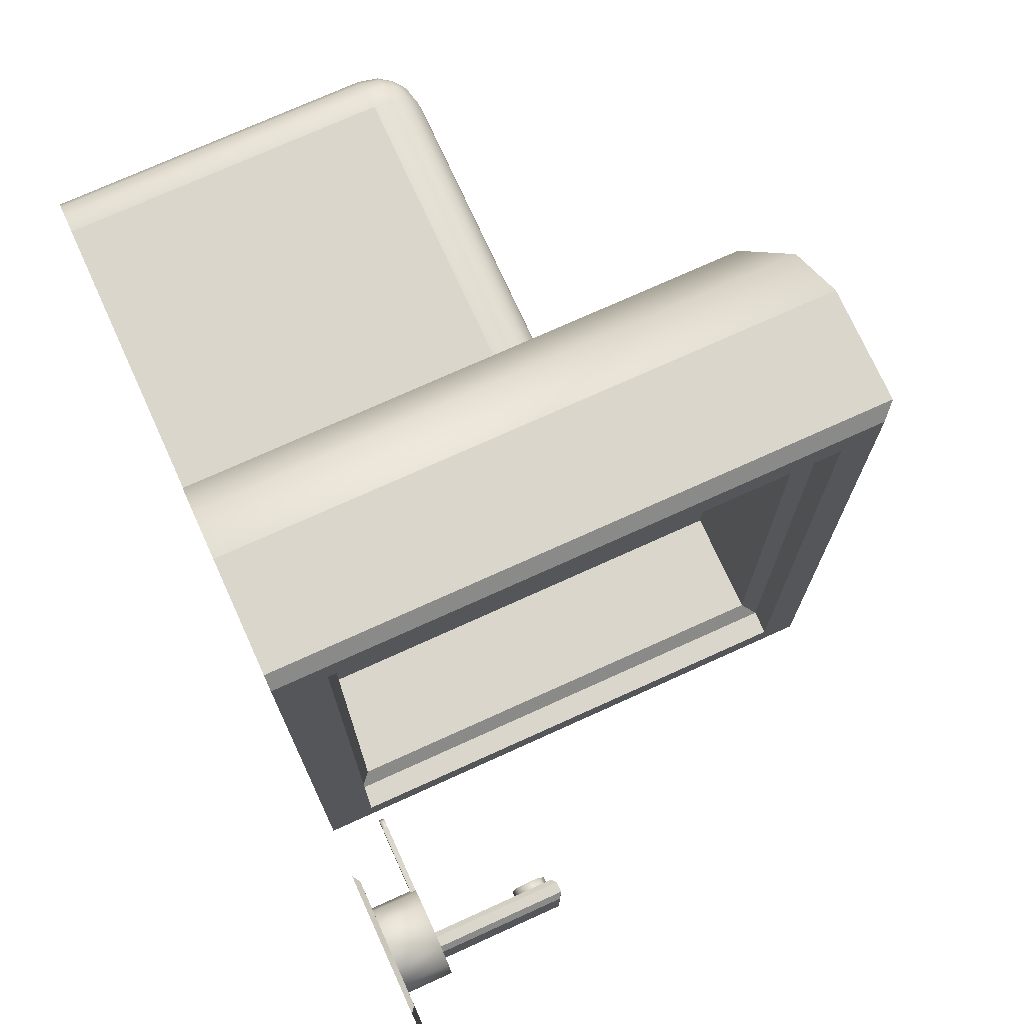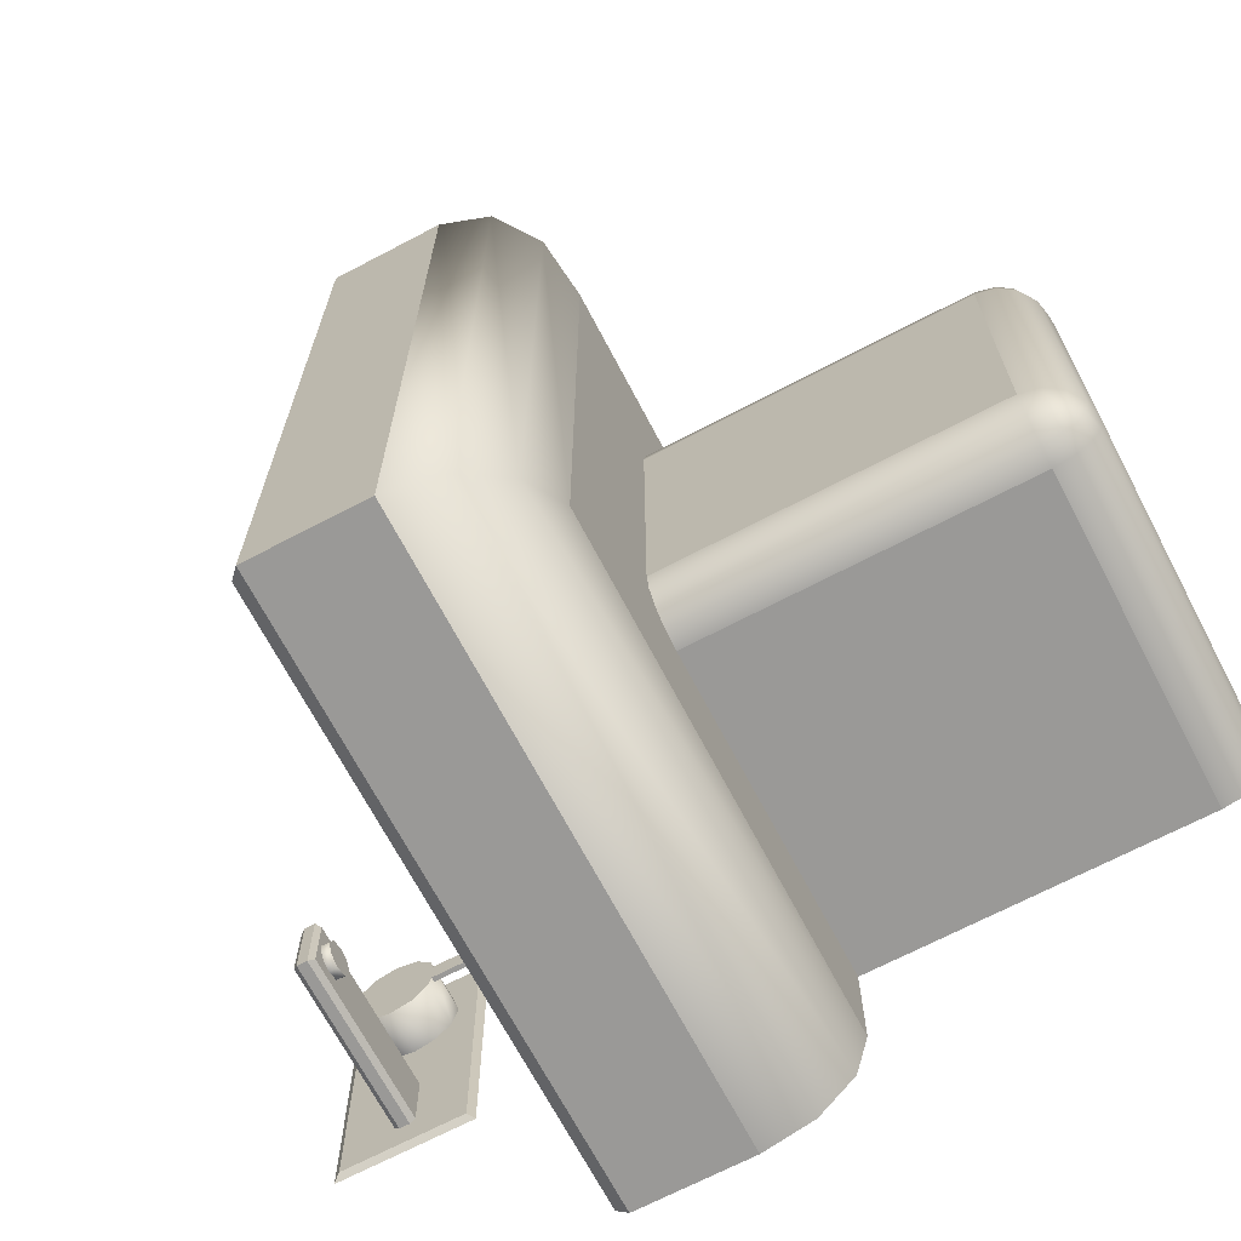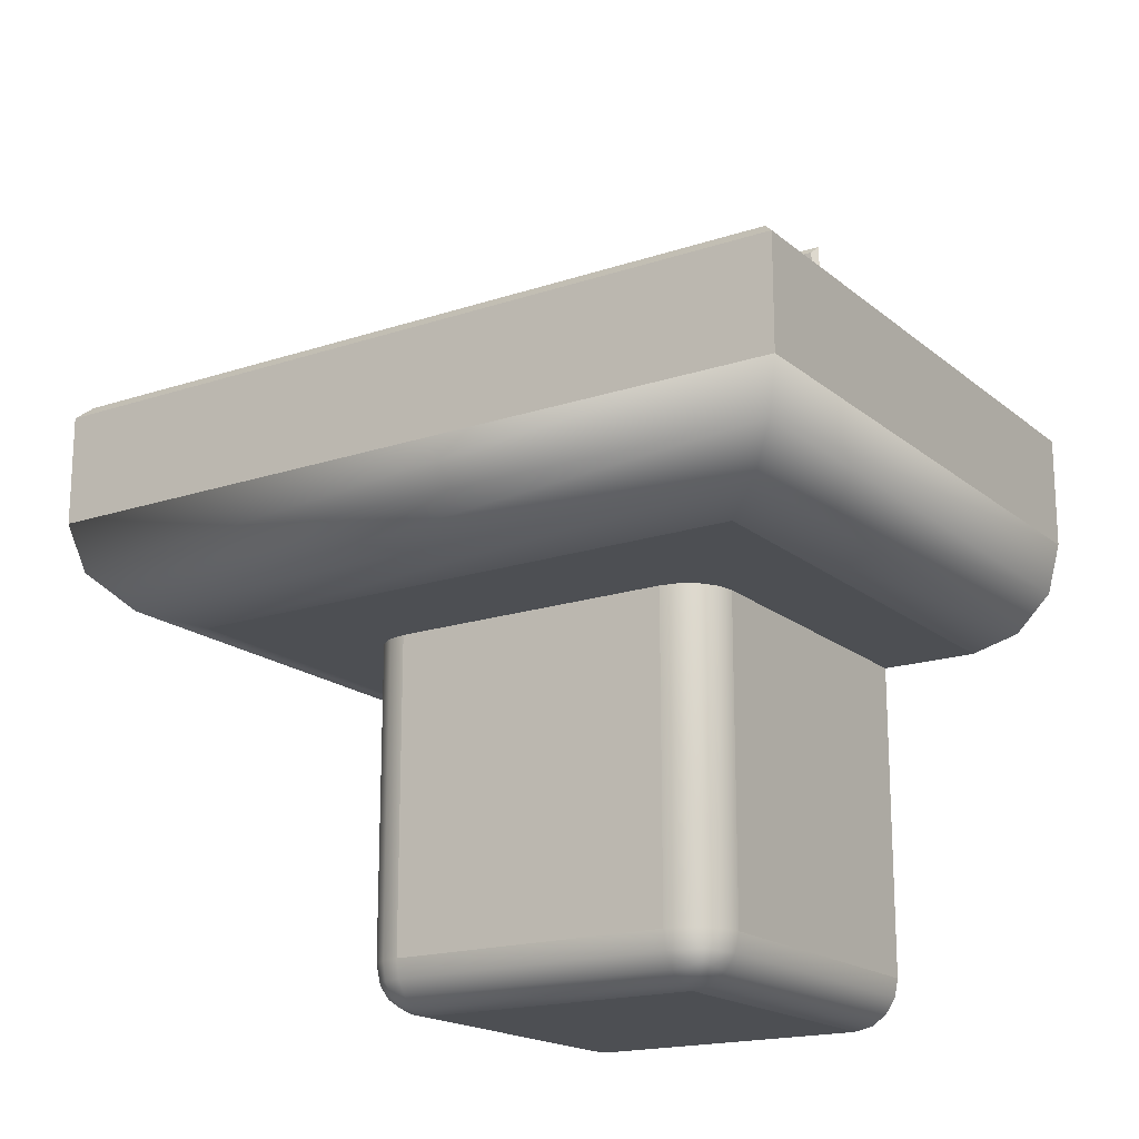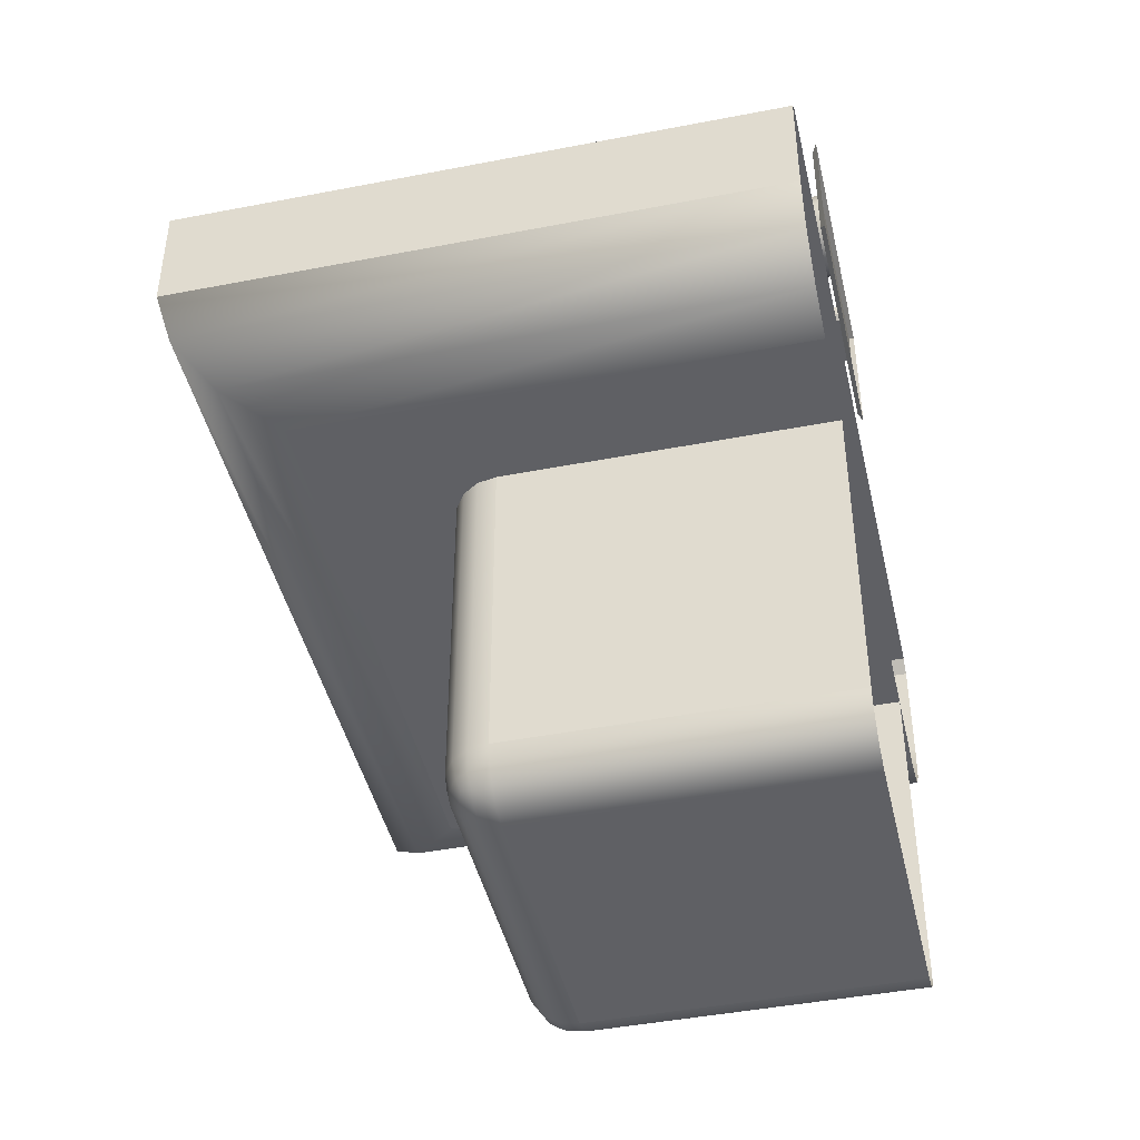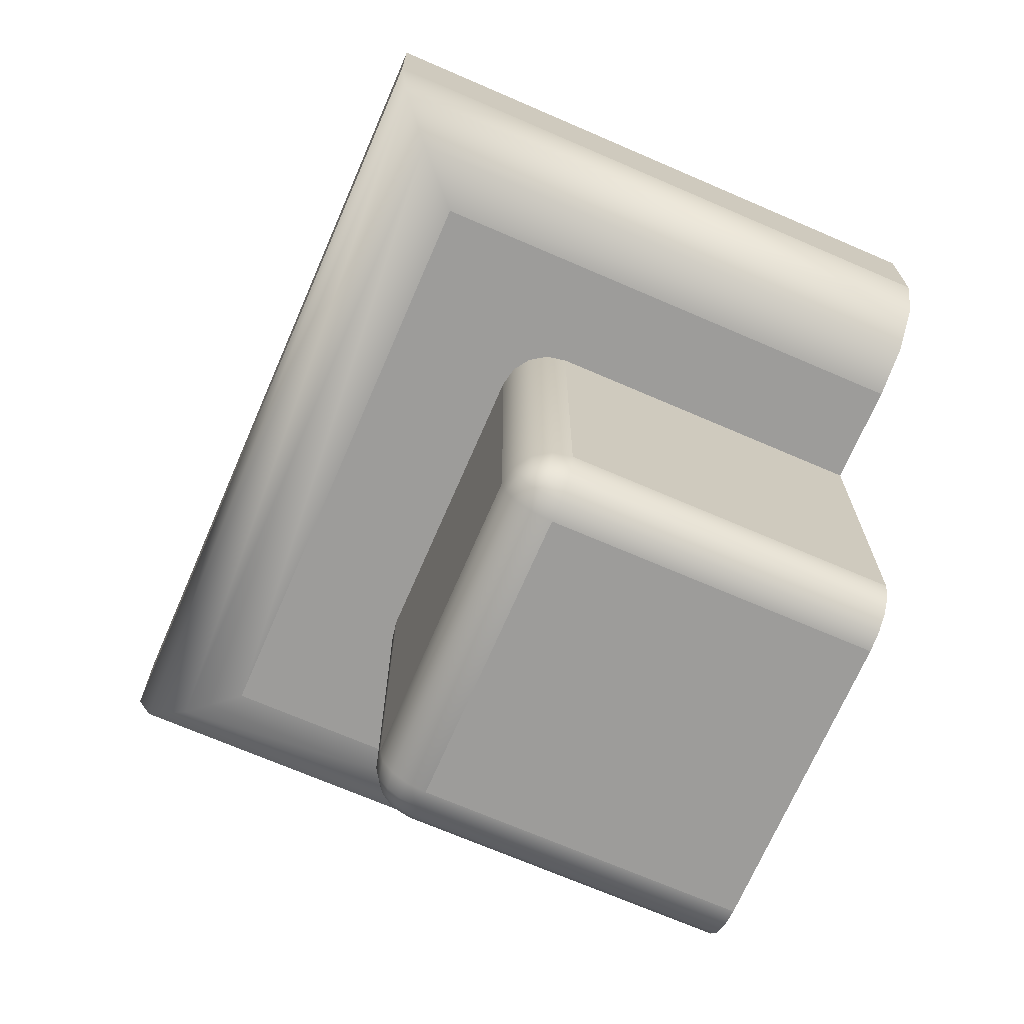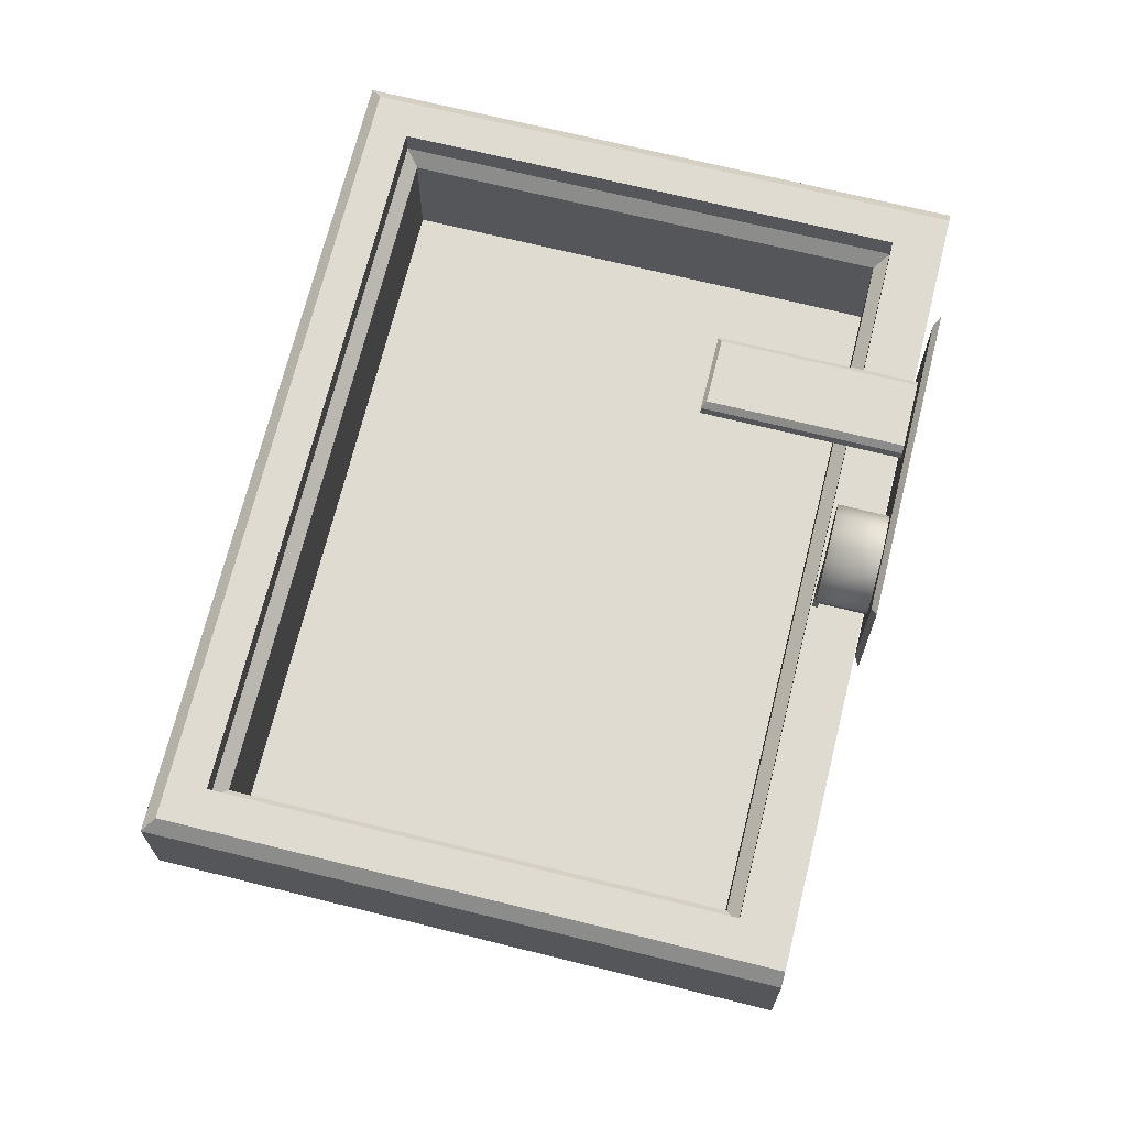
<metadata>
{"format":"obj","ext":"obj","renderer":"f3d","projection":"perspective","resolution":1024,"background":"white","views":[{"elev":73.9,"azim":155.6,"up":"+Z"},{"elev":-68.9,"azim":-62.3,"up":"+Z"},{"elev":-18.0,"azim":-56.9,"up":"+Y"},{"elev":-44.1,"azim":12.8,"up":"+Y"},{"elev":-70.3,"azim":-23.4,"up":"+Y"},{"elev":69.8,"azim":13.9,"up":"+Y"}]}
</metadata>
<code>
o basin
v -21.5 26 13.5
v -21.5 26 -13.5
v -22 31 -14
v -2.5 26 13.5
v -2.5 26 -13.5
v -2 31 -14
v -2 32 -14
v -22 32 -14
v -22 32 14
v -2 32 14
v -20 23 12
v -24 27 16
v -22 23.54 14
v -23.46 25 15.46
v -24 27 -16
v -20 23 -12
v -23.46 25 -15.46
v -22 23.54 -14
v 0 27 16
v 0 23 12
v 0 25 15.46
v 0 23.54 14
v 0 23 -12
v 0 27 -16
v 0 23.54 -14
v 0 25 -15.46
v -24 31.5 16
v -23.5 32 15.5
v -23.5 32 -15.5
v -24 31.5 -16
v 0 31.5 16
v 0 32 15.5
v 0 31.5 -16
v 0 32 -15.5
v -22 31 14
v -21.5 30.5 13.5
v -21.5 30.5 -13.5
v -2 31 14
v -2.5 30.5 13.5
v -2.5 30.5 -13.5
f 16 23 20 11
f 15 30 33 24
f 19 31 27 12
f 7 10 32 34
f 9 35 3 8
f 38 35 9 10
f 37 2 5 40
f 5 4 39 40
f 36 1 2 37
f 2 1 4 5
f 12 15 17 14
f 14 17 18 13
f 13 18 16 11
f 11 20 22 13
f 13 22 21 14
f 14 21 19 12
f 15 24 26 17
f 17 26 25 18
f 18 25 23 16
f 12 27 30 15
f 32 28 27 31
f 28 29 30 27
f 29 34 33 30
f 37 40 6 3
f 36 39 4 1
f 38 6 40 39
f 7 6 38 10
f 35 38 39 36
f 3 35 36 37
f 8 3 6 7
f 9 28 32 10
f 8 29 28 9
f 7 34 29 8
o pedestal
v 0 23 8
v 0 23 -8
v -13 8 6
v -13 10 8
v -15 10 6
v -13 8.152 6.765
v -13 8.586 7.414
v -13.77 8.152 6
v -13.78 8.336 6.785
v -13.74 8.687 7.313
v -14.15 8.845 7.155
v -13.77 10 7.848
v -14.41 10 7.414
v -13 9.235 7.848
v -13.78 9.215 7.664
v -14.31 9.255 7.313
v -14.85 9.235 6
v -14.41 8.586 6
v -14.85 10 6.765
v -14.66 9.215 6.785
v -14.31 8.687 6.745
v -15 23 6
v -13 23 8
v -14.85 23 6.765
v -14.41 23 7.414
v -13.77 23 7.848
v -13 8 -6
v -15 10 -6
v -13 10 -8
v -13.77 8.152 -6
v -14.41 8.586 -6
v -13 8.152 -6.765
v -13.78 8.336 -6.785
v -14.31 8.687 -6.745
v -14.15 8.845 -7.155
v -14.85 10 -6.765
v -14.41 10 -7.414
v -14.85 9.235 -6
v -14.66 9.215 -6.785
v -14.31 9.255 -7.313
v -13 9.235 -7.848
v -13 8.586 -7.414
v -13.77 10 -7.848
v -13.78 9.215 -7.664
v -13.74 8.687 -7.313
v -13 23 -8
v -15 23 -6
v -13.77 23 -7.848
v -14.41 23 -7.414
v -14.85 23 -6.765
v 0 10 8
v 0 8 6
v 0 9.235 7.848
v 0 8.586 7.414
v 0 8.152 6.765
v 0 8 -6
v 0 10 -8
v 0 8.152 -6.765
v 0 8.586 -7.414
v 0 9.235 -7.848
f 91 41 63 44
f 45 62 87 68
f 69 86 42 97
f 43 46 49 48
f 46 47 50 49
f 48 49 61 58
f 49 50 51 61
f 44 52 55 54
f 52 53 56 55
f 54 55 50 47
f 55 56 51 50
f 45 57 60 59
f 57 58 61 60
f 59 60 56 53
f 60 61 51 56
f 67 70 73 72
f 70 71 74 73
f 72 73 85 82
f 73 74 75 85
f 68 76 79 78
f 76 77 80 79
f 78 79 74 71
f 79 80 75 74
f 69 81 84 83
f 81 82 85 84
f 83 84 80 77
f 84 85 75 80
f 67 43 48 70
f 70 48 58 71
f 71 58 57 78
f 78 57 45 68
f 44 63 66 52
f 52 66 65 53
f 53 65 64 59
f 59 64 62 45
f 86 69 83 88
f 88 83 77 89
f 89 77 76 90
f 90 76 68 87
f 96 67 72 98
f 98 72 82 99
f 99 82 81 100
f 100 81 69 97
f 43 92 95 46
f 46 95 94 47
f 47 94 93 54
f 54 93 91 44
f 67 96 92 43
o tap
v -2 40.23 0.9749
v -0.2 40.23 0.9749
v -2 39.35 1.21
v -0.2 39.35 1.21
v -2 38.71 1.852
v -0.2 38.71 1.852
v -2 38.47 2.729
v -0.2 38.47 2.729
v -2 38.71 3.606
v -0.2 38.71 3.606
v -2 39.35 4.248
v -0.2 39.35 4.248
v -2 40.23 4.483
v -0.2 40.23 4.483
v -2 41.11 4.248
v -0.2 41.11 4.248
v -2 41.75 3.606
v -0.2 41.75 3.606
v -2 41.98 2.729
v -0.2 41.98 2.729
v -2 41.75 1.852
v -0.2 41.75 1.852
v -2 41.11 1.21
v -0.2 41.11 1.21
v -0.2 37.71 5.249
v -0.2 42.75 5.249
v -0.2 37.71 -5.391
v -0.2 42.75 -5.391
v 0 37.43 5.529
v 0 43.03 5.529
v 0 37.43 -5.671
v 0 43.03 -5.671
v -7.244 39.81 -1.681
v -7.4 40.02 -1.471
v -7.25 40.65 -1.681
v -7.4 40.44 -1.471
v -7.244 39.81 -4.061
v -7.4 40.02 -4.271
v -7.25 40.65 -4.061
v -7.4 40.44 -4.271
v -0.2 40.02 -1.471
v -0.2 39.81 -1.681
v -0.2 40.65 -1.681
v -0.2 40.44 -1.471
v -0.2 39.81 -4.061
v -0.2 40.02 -4.271
v -0.2 40.44 -4.271
v -0.2 40.65 -4.061
v -6.4 39.46 -3.571
v -6.4 39.81 -3.571
v -5.91 39.46 -3.361
v -5.91 39.81 -3.361
v -5.7 39.46 -2.871
v -5.7 39.81 -2.871
v -5.91 39.46 -2.381
v -5.91 39.81 -2.381
v -6.4 39.46 -2.171
v -6.4 39.81 -2.171
v -6.89 39.46 -2.381
v -6.89 39.81 -2.381
v -7.1 39.46 -2.871
v -7.1 39.81 -2.871
v -6.89 39.46 -3.361
v -6.89 39.81 -3.361
v -1.8 38.59 3.149
v -2 38.59 3.149
v -1.8 38.47 2.729
v -1.8 38.59 2.309
v -2 38.59 2.309
v -2 35.89 3.149
v -2 35.59 3.026
v -2 35.89 2.309
v -2 35.47 2.729
v -2 35.59 2.432
v -1.8 35.89 3.149
v -1.8 35.47 2.729
v -1.8 35.59 3.026
v -1.8 35.89 2.309
v -1.8 35.59 2.432
f 101 103 105 107 109 111 113 115 117 119 121 123
f 115 116 118 117
f 119 117 118 120
f 121 119 120 122
f 123 121 122 124
f 101 123 124 102
f 104 103 101 102
f 105 103 104 106
f 107 105 106 108
f 109 107 108 110
f 111 109 110 112
f 113 111 112 114
f 113 114 116 115
f 125 126 128 127
f 127 128 132 131
f 129 130 126 125
f 127 131 129 125
f 132 128 126 130
f 141 144 136 134
f 148 139 135 143
f 134 136 140 138
f 138 140 147 146
f 137 133 134 138
f 135 139 140 136
f 145 137 138 146
f 139 148 147 140
f 133 142 141 134
f 143 135 136 144
f 137 145 142 133
f 149 150 152 151
f 151 152 154 153
f 153 154 156 155
f 155 156 158 157
f 157 158 160 159
f 159 160 162 161
f 161 162 164 163
f 163 164 150 149
f 149 151 153 155 157 159 161 163
f 172 174 173 171 170 166 107 169
f 168 167 165 175 177 176 179 178
f 178 172 169 168
f 166 170 175 165
f 173 176 177 171
f 171 177 175 170
f 172 178 179 174
f 173 174 179 176

</code>
